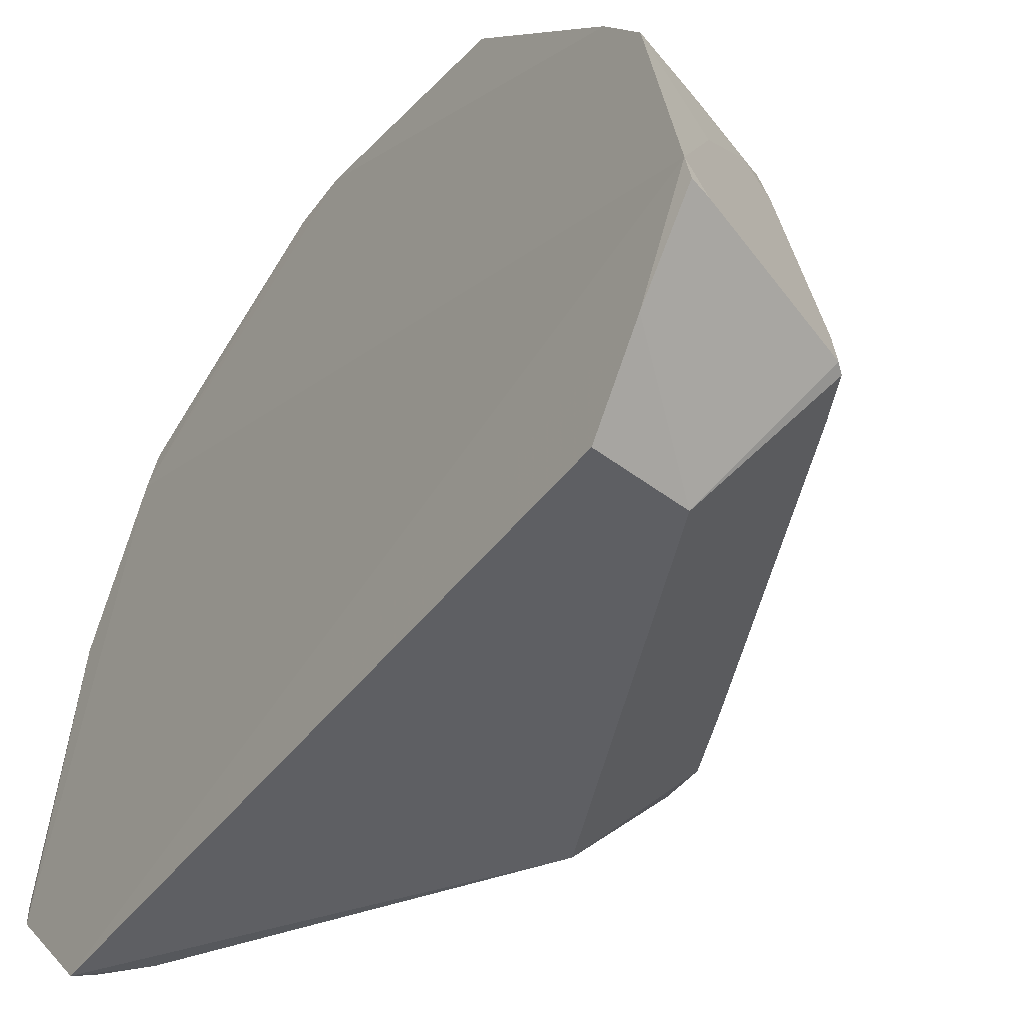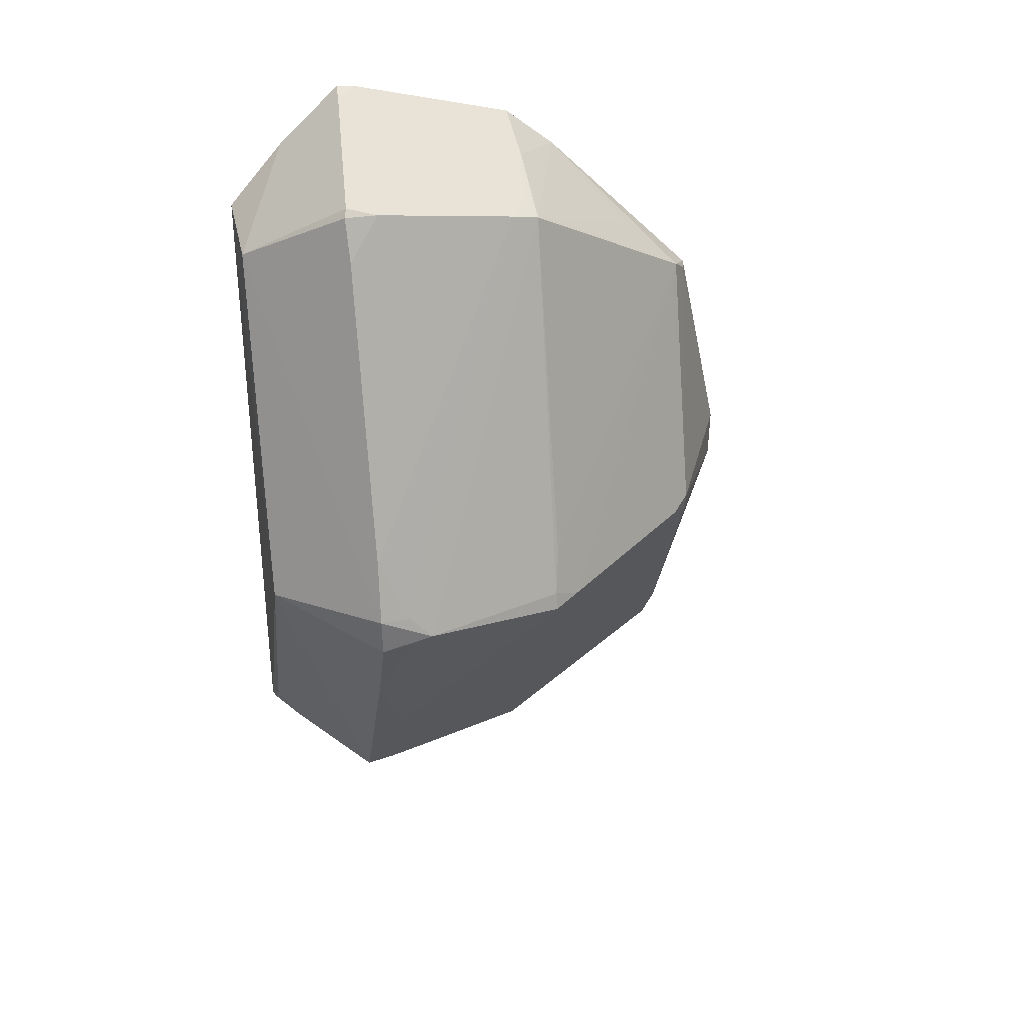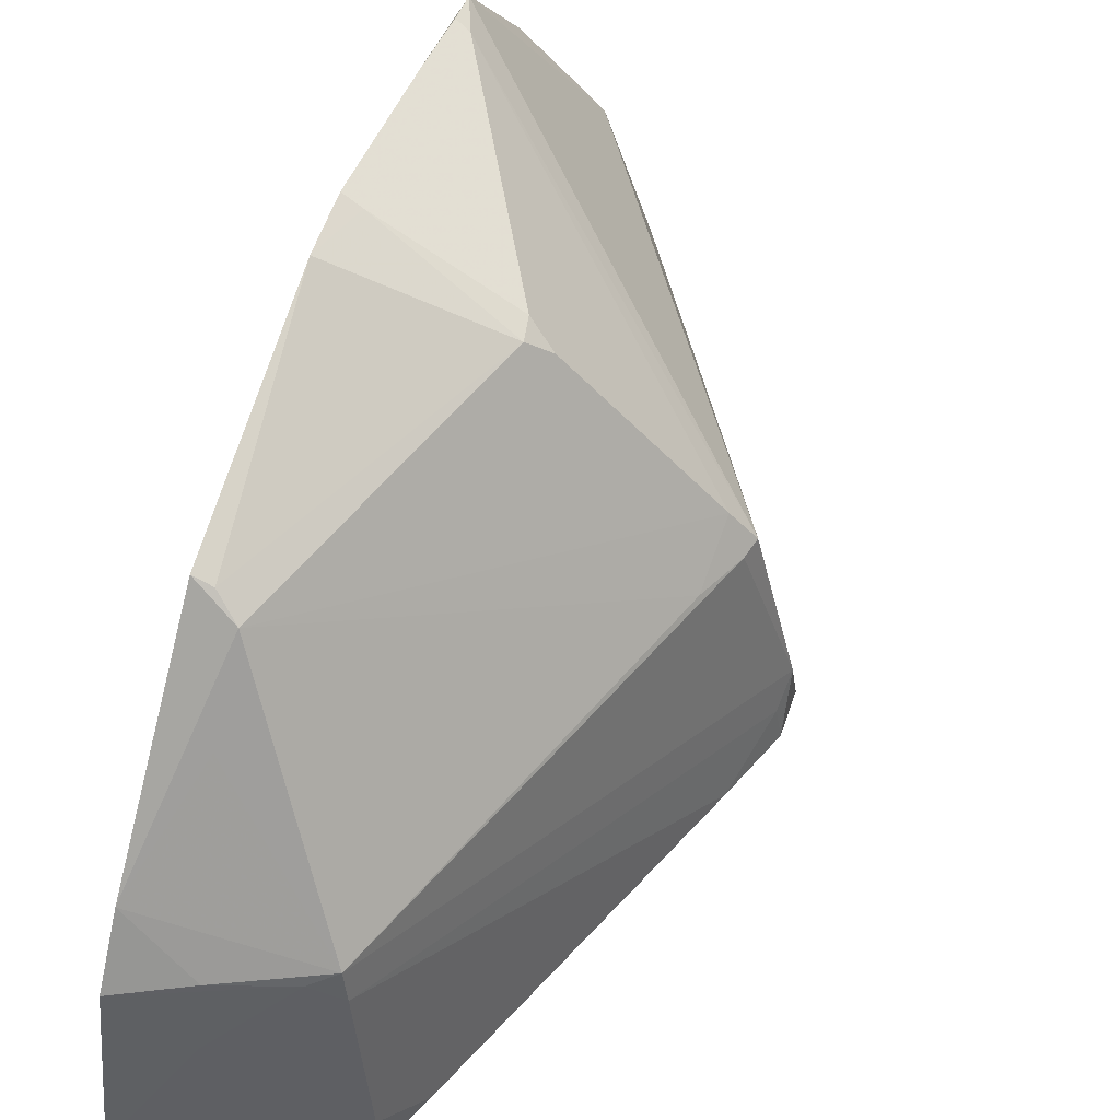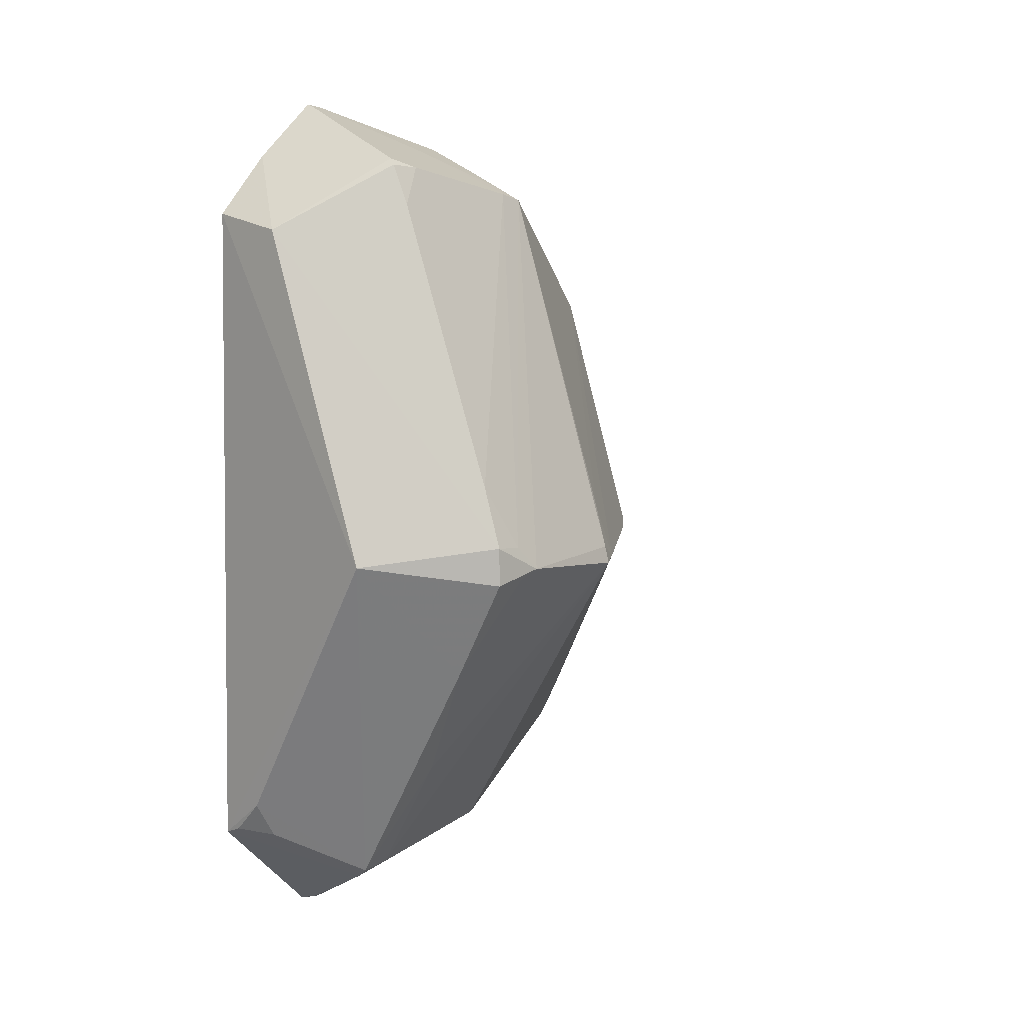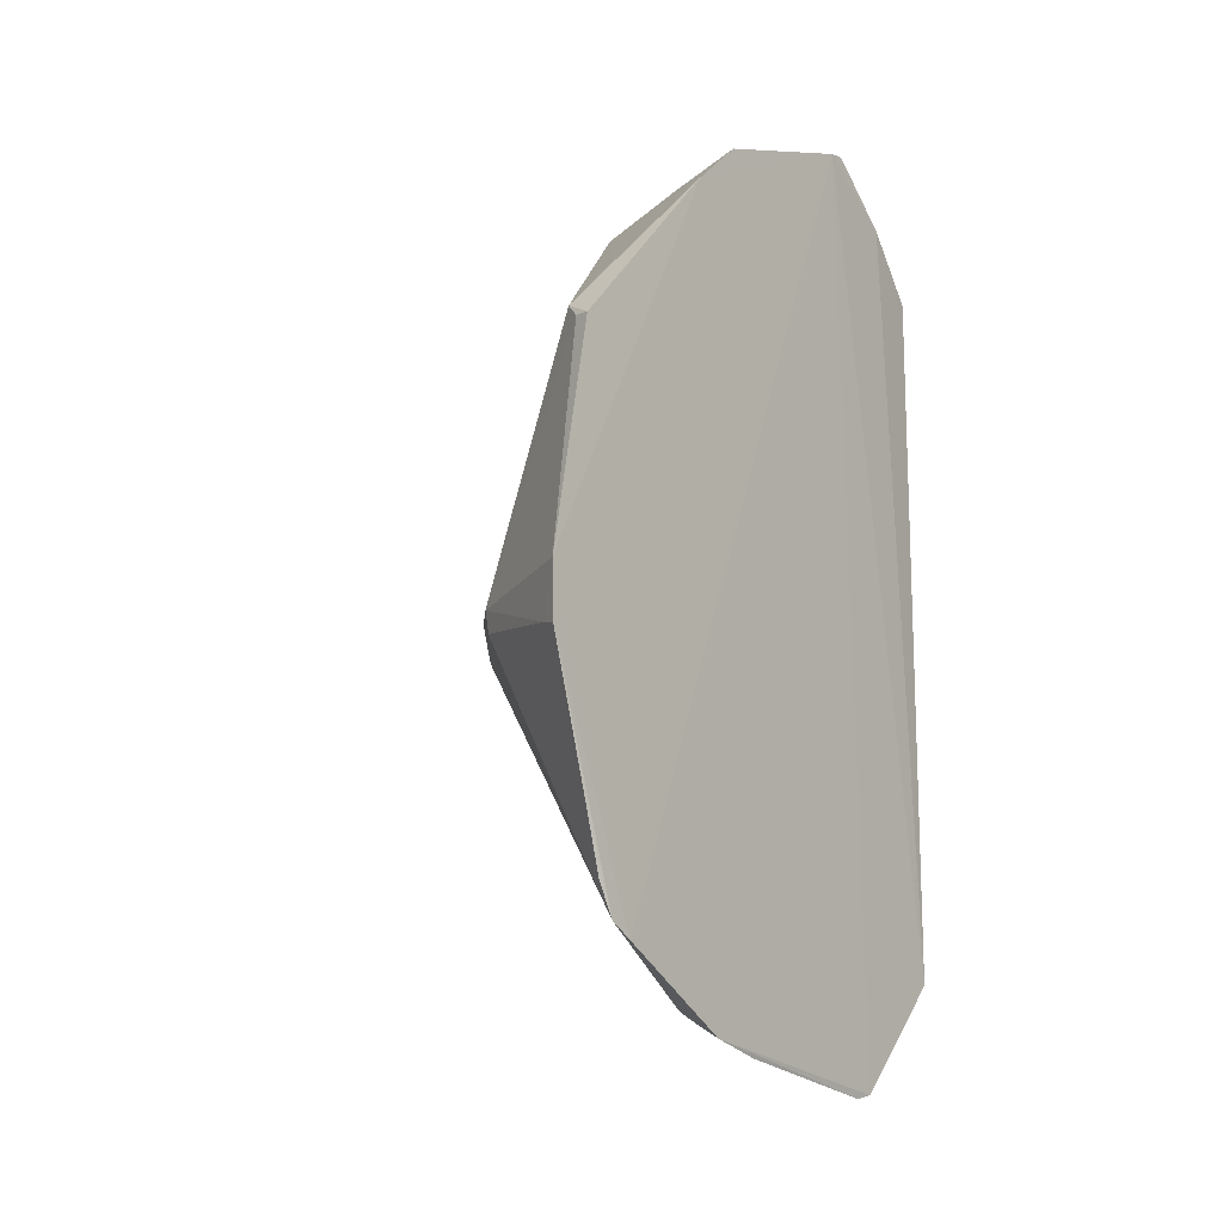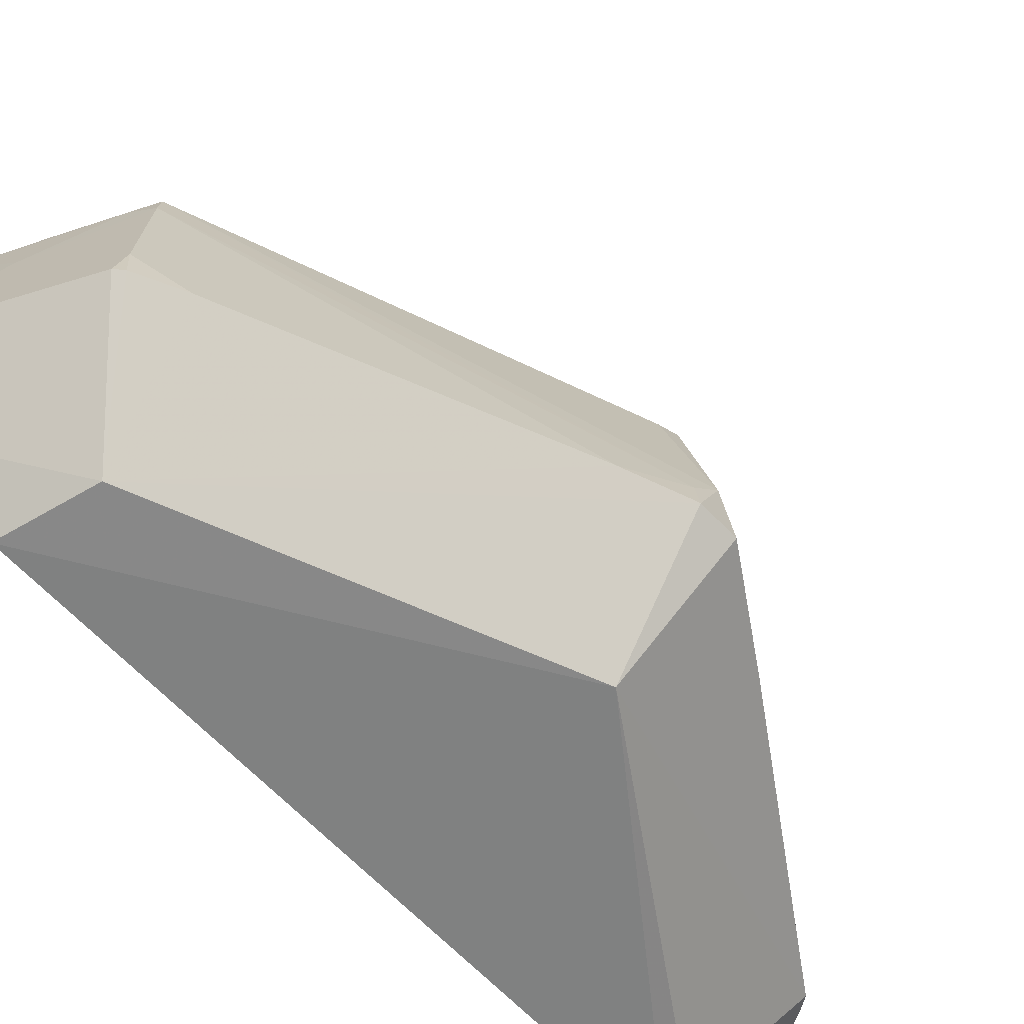
<metadata>
{"format":"obj","ext":"obj","renderer":"f3d","projection":"perspective","resolution":1024,"background":"white","views":[{"elev":-42.3,"azim":147.3,"up":"+Z"},{"elev":34.0,"azim":-100.9,"up":"+Y"},{"elev":59.4,"azim":-160.9,"up":"+Z"},{"elev":7.1,"azim":-132.5,"up":"+Y"},{"elev":-8.2,"azim":39.1,"up":"+Y"},{"elev":-59.6,"azim":-137.7,"up":"+Z"}]}
</metadata>
<code>
v -0.2275 -0.3196 0.1097
v -0.2265 -0.3179 0.09546
v -0.2269 -0.02365 0.4342
v -0.227 0.3518 0.1255
v -0.4752 0.01141 0.09985
v -0.2252 -0.2118 0.3626
v -0.3096 -0.2753 0.09967
v -0.2344 0.2627 0.02103
v -0.3319 0.2764 0.2512
v -0.2259 -0.2735 0.2725
v -0.4451 -0.01725 0.2465
v -0.2396 -0.3141 0.0991
v -0.3536 0.2992 0.09983
v -0.2275 -0.244 0.01965
v -0.2291 0.1749 0.3999
v -0.2811 -0.2584 0.2408
v -0.3225 -0.01787 0.3861
v -0.4751 -0.01714 0.1003
v -0.4735 -0.008104 0.1397
v -0.2994 -0.2825 0.1011
v -0.2974 0.2492 0.024
v -0.229 0.3536 0.1107
v -0.3479 0.3044 0.1015
v -0.3679 0.2685 0.1011
v -0.2295 0.3096 0.06381
v -0.2277 0.2923 0.2837
v -0.2272 -0.2877 0.2319
v -0.3064 -0.2726 0.1234
v -0.2258 -0.1999 0.3794
v -0.227 0.01575 0.4348
v -0.2561 0.1866 0.3861
v -0.4012 -0.003716 0.02255
v -0.4416 -0.00436 0.2461
v -0.4577 0.05587 0.1011
v -0.4282 -0.09196 0.1011
v -0.2394 -0.3138 0.1076
v -0.2649 -0.2425 0.0399
v -0.3504 0.298 0.1248
v -0.2421 0.3486 0.1102
v -0.2277 0.3225 0.2462
v -0.2531 -0.2671 0.2553
v -0.2962 -0.2676 0.1693
v -0.2369 -0.1723 0.3861
v -0.3252 -0.002272 0.3861
v -0.2562 0.2283 0.3404
v -0.2413 0.1757 0.3963
v -0.4275 0.02641 0.2501
v -0.4709 0.009598 0.123
v -0.4721 -0.01525 0.1248
v -0.3658 -0.1818 0.1247
v -0.2646 -0.215 0.02343
v -0.316 0.286 0.2445
v -0.3356 0.2807 0.2305
v -0.2714 0.3031 0.2497
v -0.4294 -0.01489 0.2666
v -0.2275 -0.1755 0.39
v -0.239 -0.02197 0.4284
v -0.3662 -0.1659 0.1686
v -0.2399 -0.2392 0.02205
v -0.2701 0.3162 0.2
v -0.3389 -0.00938 0.3728
v -0.2267 -0.1296 0.4037
f 6 2 4
f 10 1 2
f 10 2 6
f 12 2 1
f 14 4 2
f 14 2 12
f 19 5 18
f 20 14 12
f 23 22 21
f 23 21 13
f 24 13 21
f 25 14 8
f 25 4 14
f 25 22 4
f 25 8 21
f 25 21 22
f 27 16 1
f 27 1 10
f 28 7 20
f 29 11 16
f 29 6 3
f 29 16 10
f 29 10 6
f 30 26 15
f 30 3 6
f 30 6 4
f 30 4 26
f 31 15 26
f 32 18 5
f 32 5 21
f 32 21 8
f 32 8 14
f 33 19 11
f 33 9 19
f 34 24 21
f 34 21 5
f 35 11 19
f 35 32 7
f 35 18 32
f 36 20 12
f 36 12 1
f 36 1 16
f 36 16 20
f 37 20 7
f 37 14 20
f 38 23 13
f 38 13 24
f 38 24 34
f 39 4 22
f 39 22 23
f 40 26 4
f 41 27 10
f 41 10 16
f 41 16 27
f 42 28 20
f 42 20 16
f 42 16 28
f 43 11 29
f 45 31 26
f 45 26 9
f 45 9 31
f 46 30 15
f 46 15 31
f 46 44 30
f 46 31 44
f 47 31 9
f 47 9 33
f 48 19 9
f 48 34 5
f 48 5 19
f 49 35 19
f 49 19 18
f 49 18 35
f 50 35 7
f 50 7 28
f 50 11 35
f 51 32 14
f 51 37 7
f 51 7 32
f 53 38 34
f 53 9 52
f 53 39 23
f 53 23 38
f 53 48 9
f 53 34 48
f 54 9 26
f 54 26 40
f 54 52 9
f 54 40 52
f 55 11 43
f 55 33 11
f 55 47 33
f 55 31 47
f 56 43 29
f 57 44 17
f 57 3 30
f 57 30 44
f 57 17 43
f 57 43 56
f 58 50 28
f 58 11 50
f 58 28 16
f 58 16 11
f 59 51 14
f 59 14 37
f 59 37 51
f 60 52 40
f 60 40 4
f 60 53 52
f 60 4 39
f 60 39 53
f 61 17 44
f 61 44 31
f 61 31 55
f 61 55 43
f 61 43 17
f 62 56 29
f 62 29 3
f 62 57 56
f 62 3 57

</code>
